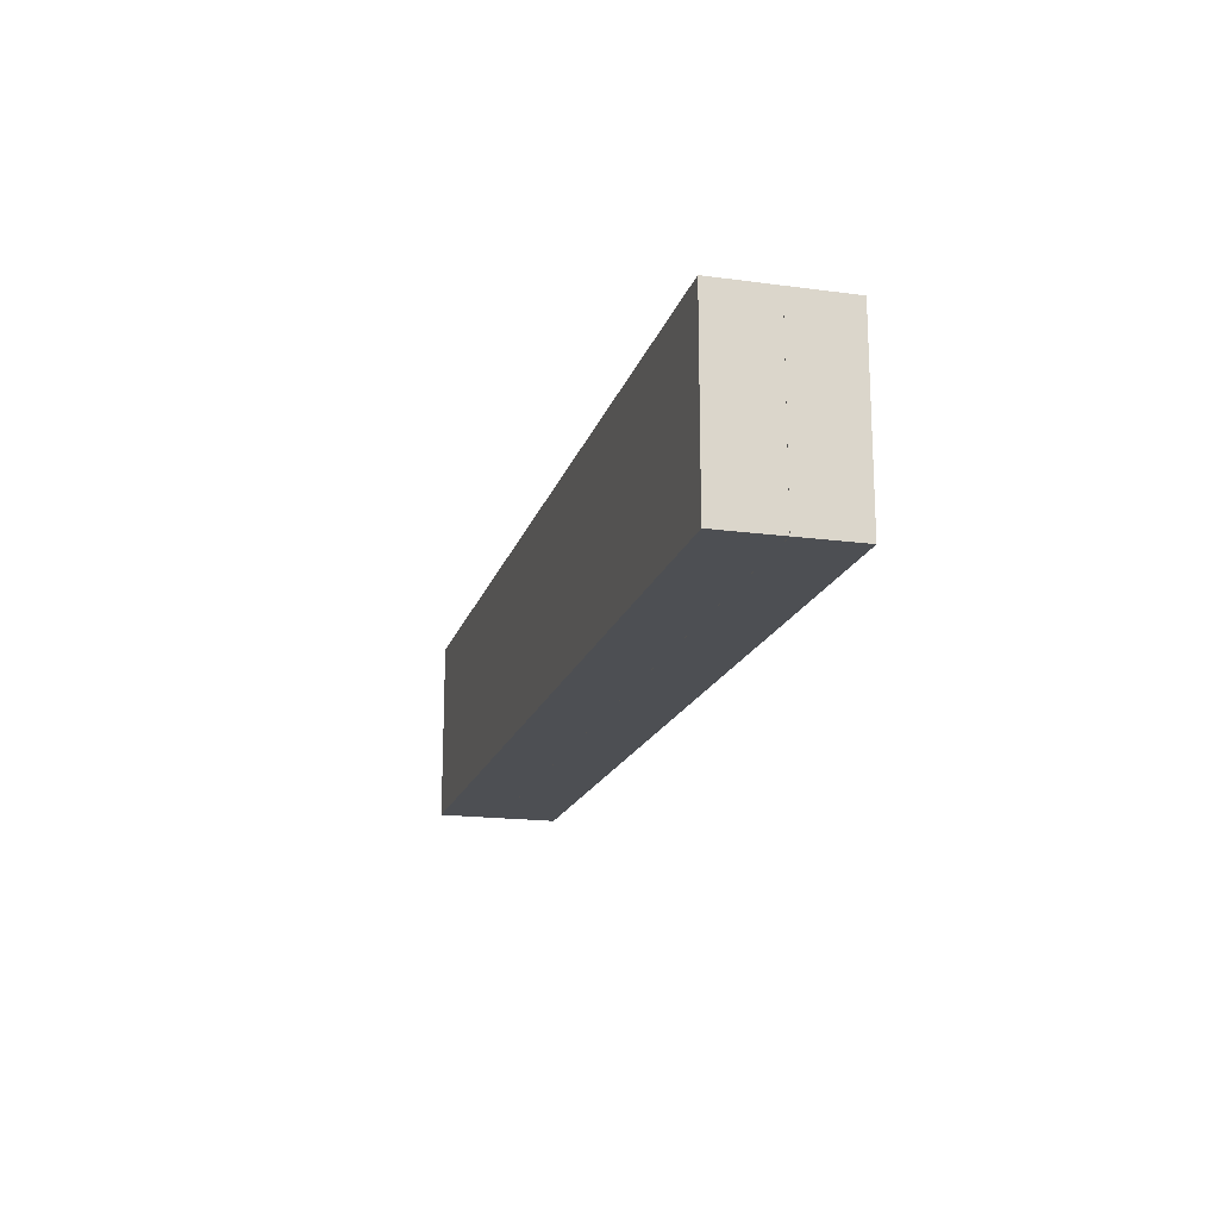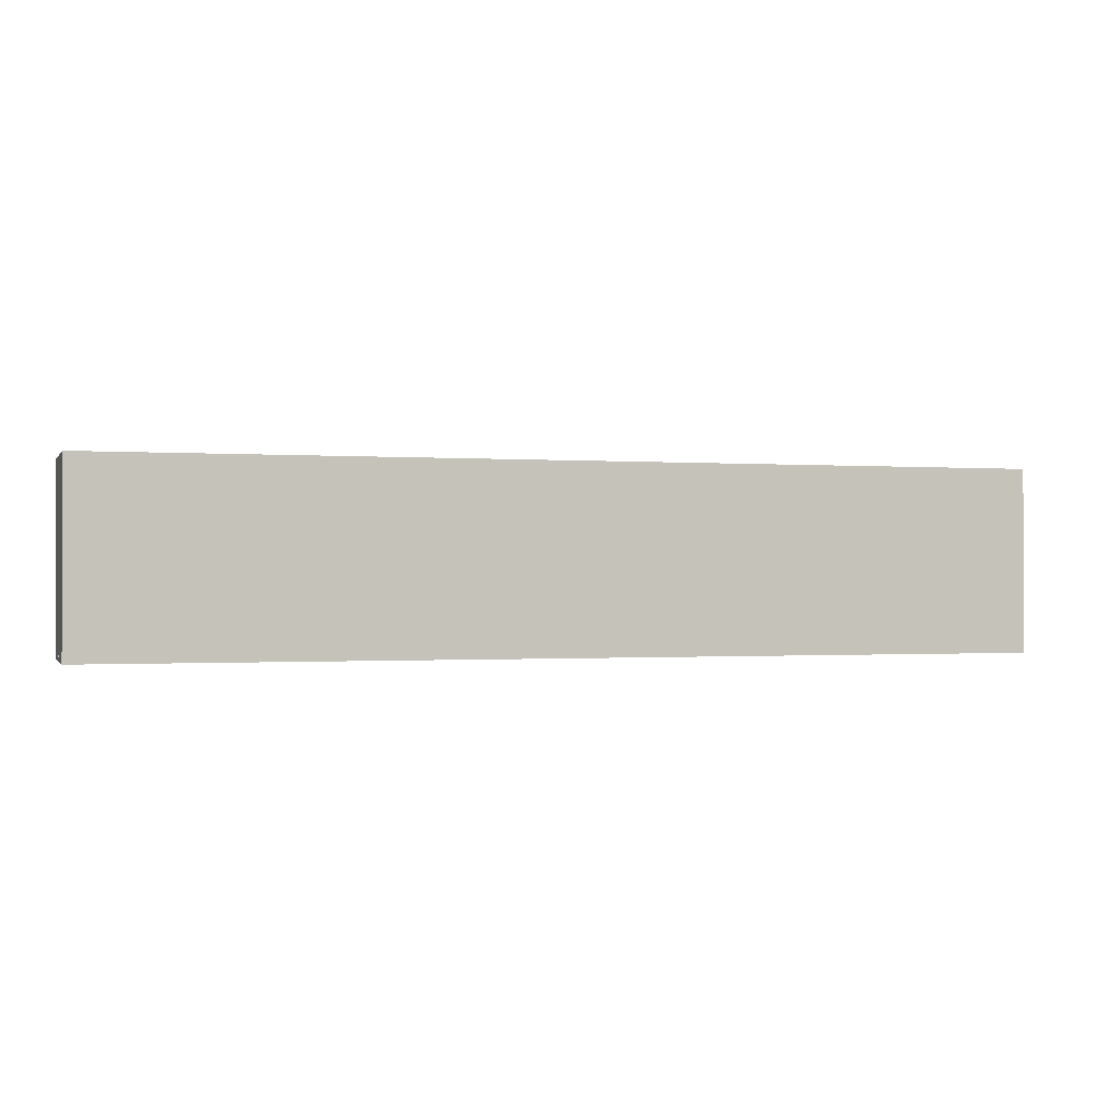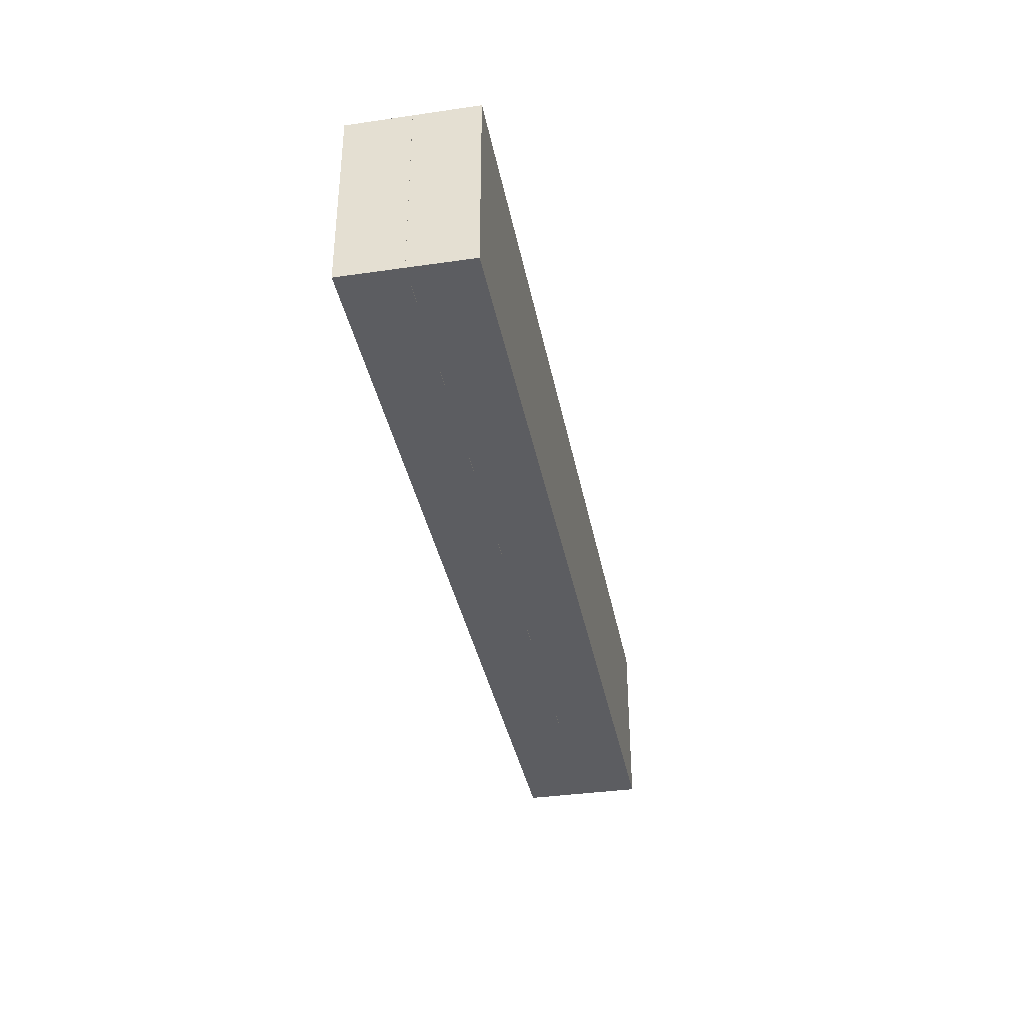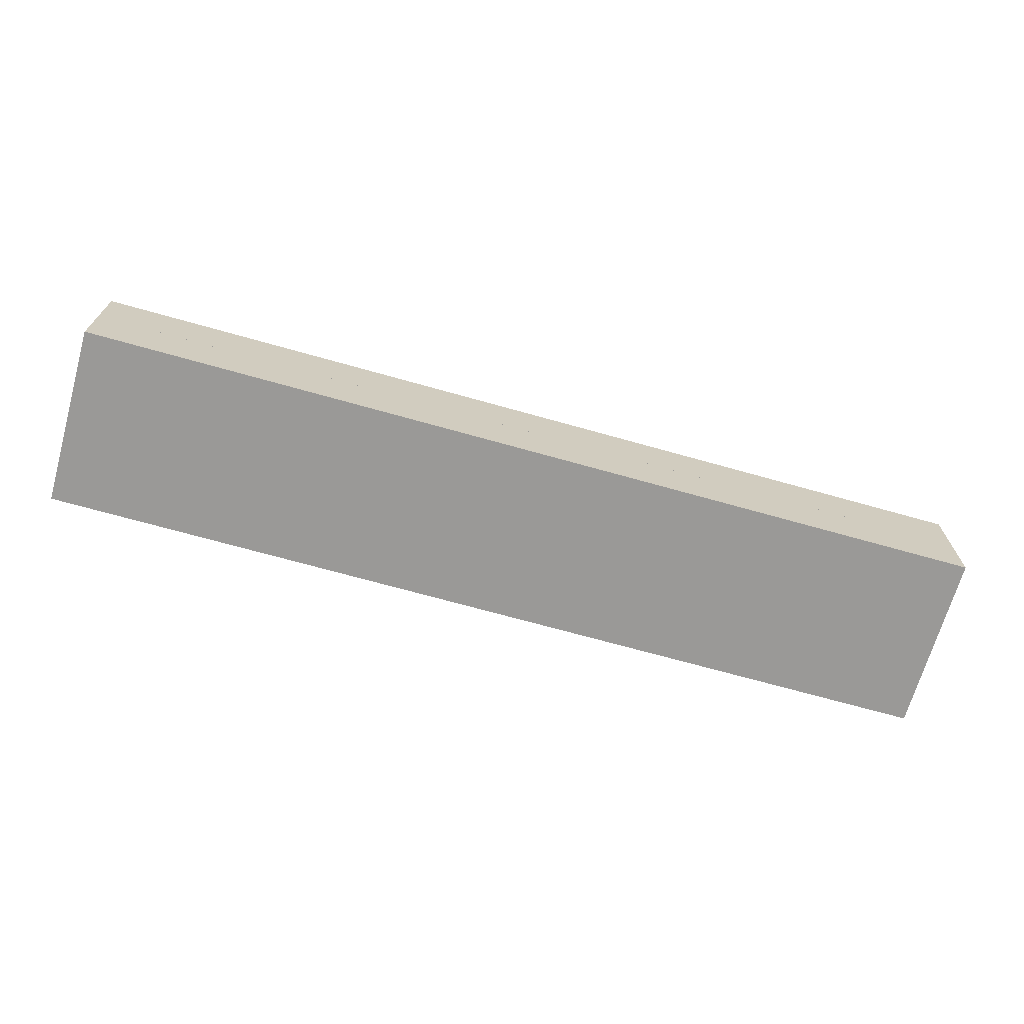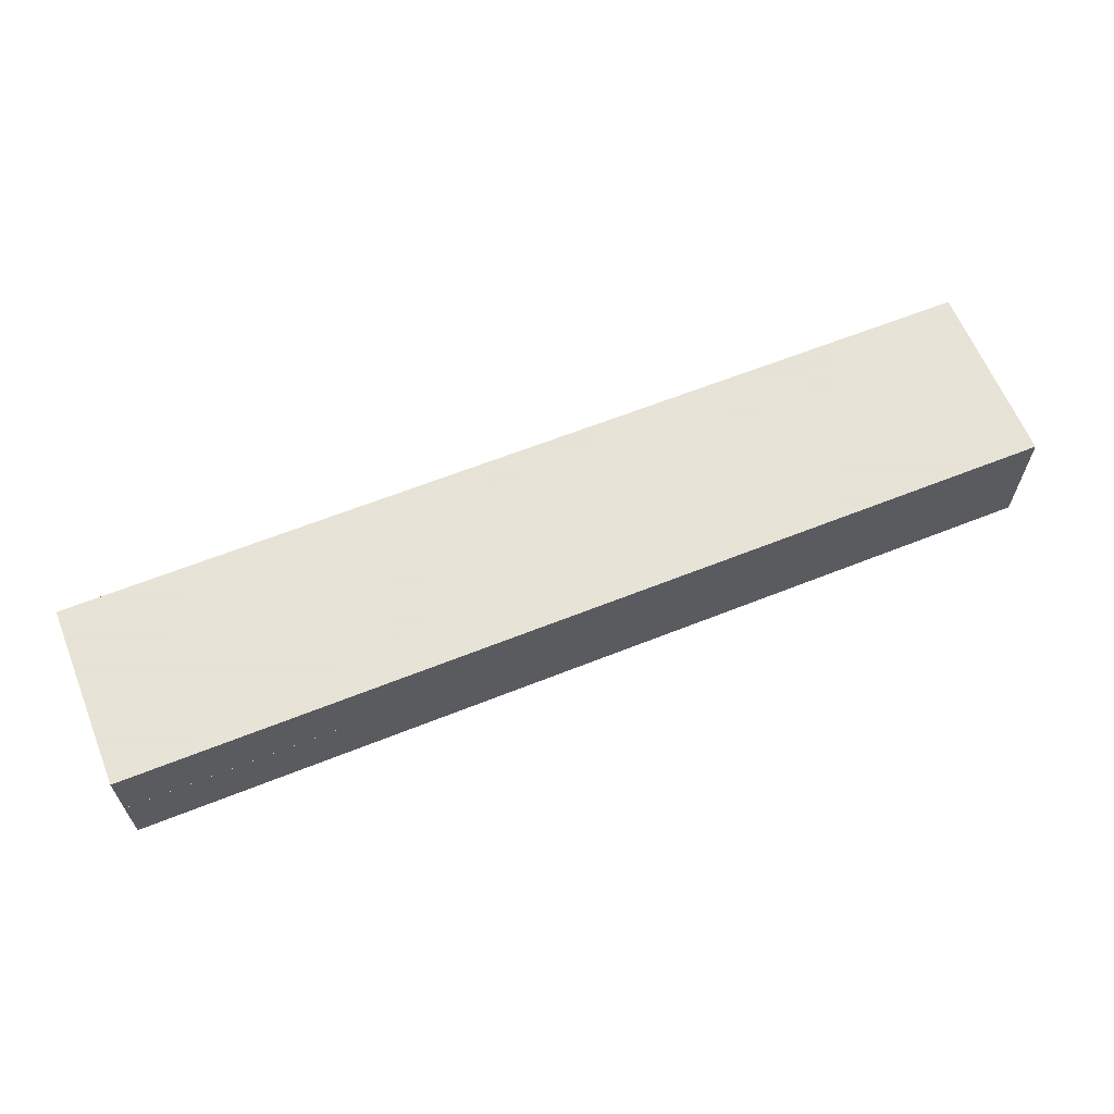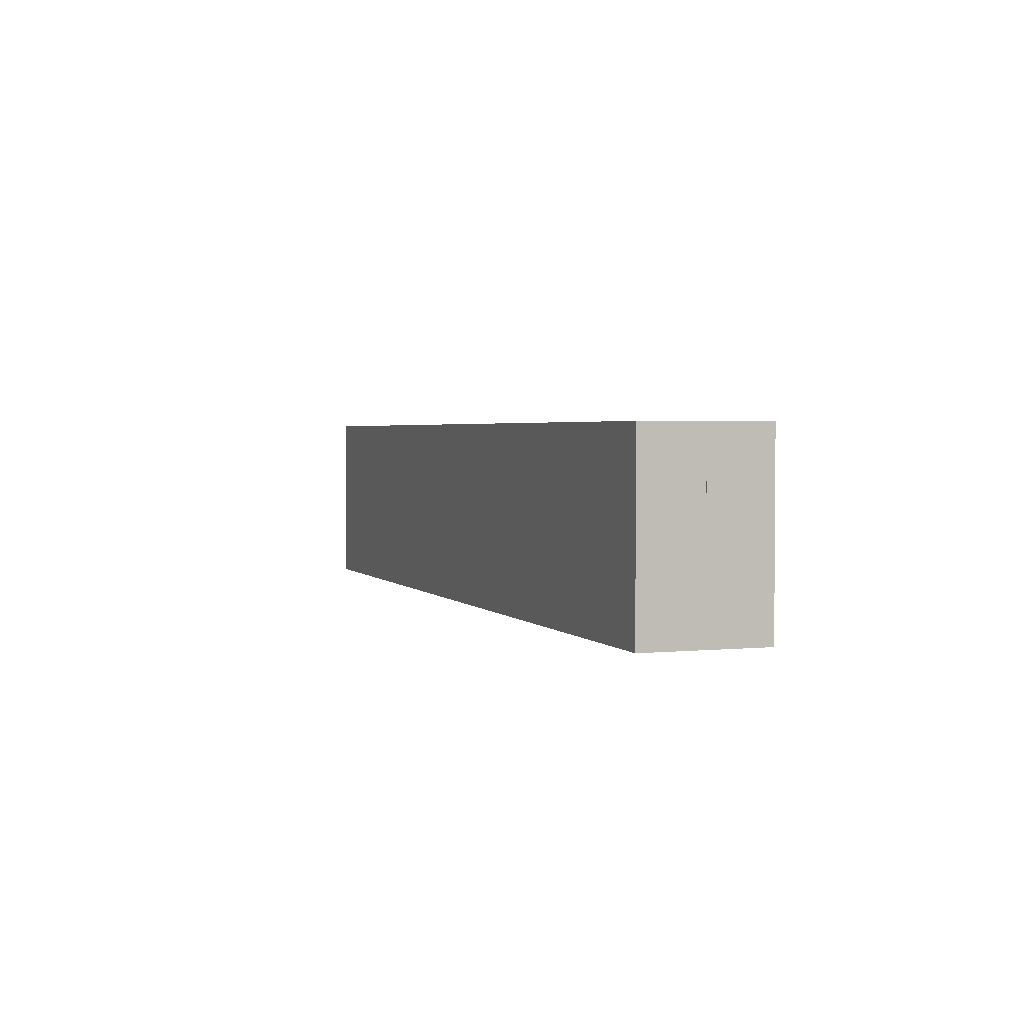
<metadata>
{"format":"obj","ext":"obj","renderer":"f3d","projection":"perspective","resolution":1024,"background":"white","views":[{"elev":-17.6,"azim":-104.9,"up":"+Y"},{"elev":-0.6,"azim":162.9,"up":"+Y"},{"elev":-36.4,"azim":-79.3,"up":"+Y"},{"elev":-68.9,"azim":164.2,"up":"+Z"},{"elev":62.8,"azim":-22.0,"up":"+Z"},{"elev":2.5,"azim":70.5,"up":"+Y"}]}
</metadata>
<code>
o Cube
v -15.15 -1 1
v -15.15 1 1
v -15.15 -1 -1
v -15.15 1 -1
v 15.15 -1 1
v 15.15 1 1
v 15.15 -1 -1
v 15.15 1 -1
v -15.15 -4.975 1
v -15.15 -4.975 -1
v 15.15 -4.975 -1
v 15.15 -4.975 1
v -15.15 -1 -1.002
v -15.15 1 -1.002
v -15.15 -1 -3.002
v -15.15 1 -3.002
v 15.15 -1 -1.002
v 15.15 1 -1.002
v 15.15 -1 -3.002
v 15.15 1 -3.002
v -15.15 -4.975 -1.002
v -15.15 -4.975 -3.002
v 15.15 -4.975 -3.002
v 15.15 -4.975 -1.002
f 1 2 4 3
f 3 4 8 7
f 7 8 6 5
f 5 6 2 1
f 5 1 9 12
f 8 4 2 6
f 10 11 12 9
f 3 7 11 10
f 1 3 10 9
f 7 5 12 11
f 13 14 16 15
f 15 16 20 19
f 19 20 18 17
f 17 18 14 13
f 17 13 21 24
f 20 16 14 18
f 22 23 24 21
f 15 19 23 22
f 13 15 22 21
f 19 17 24 23

</code>
